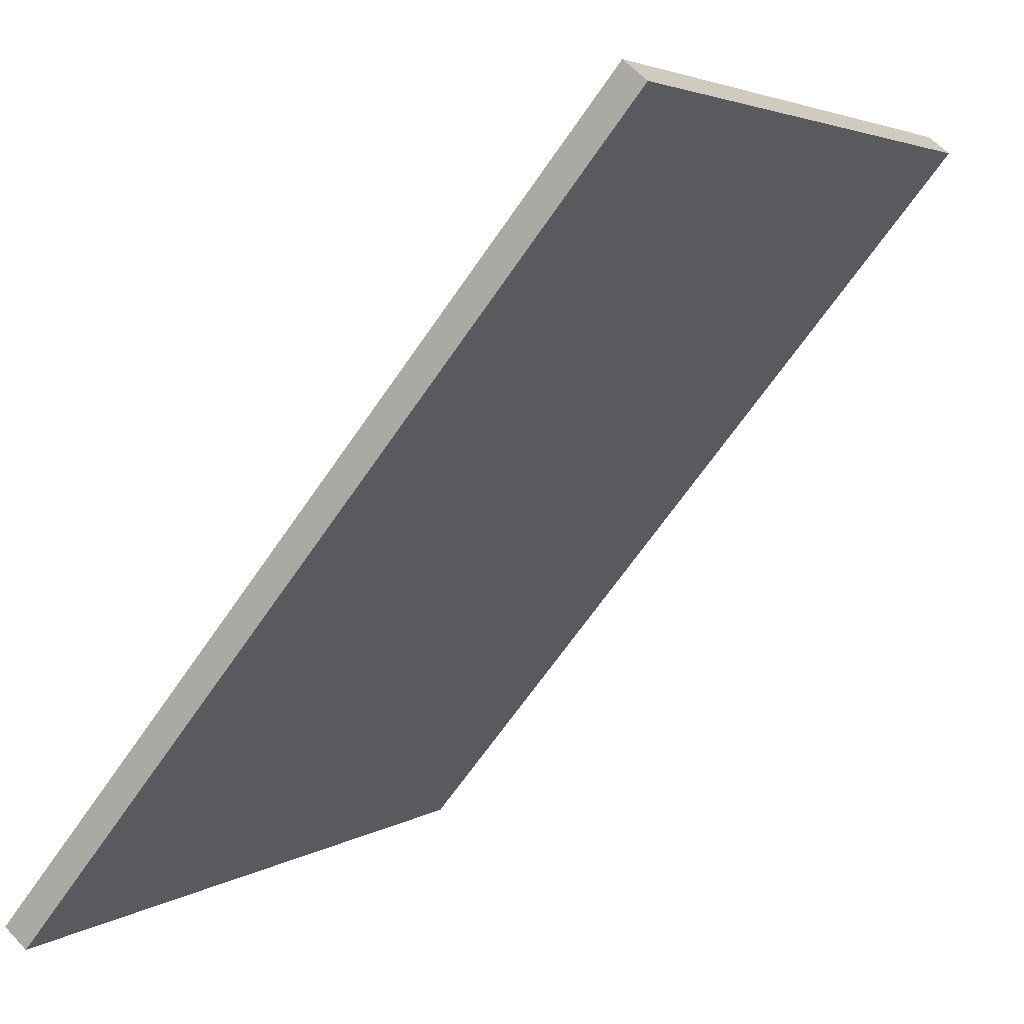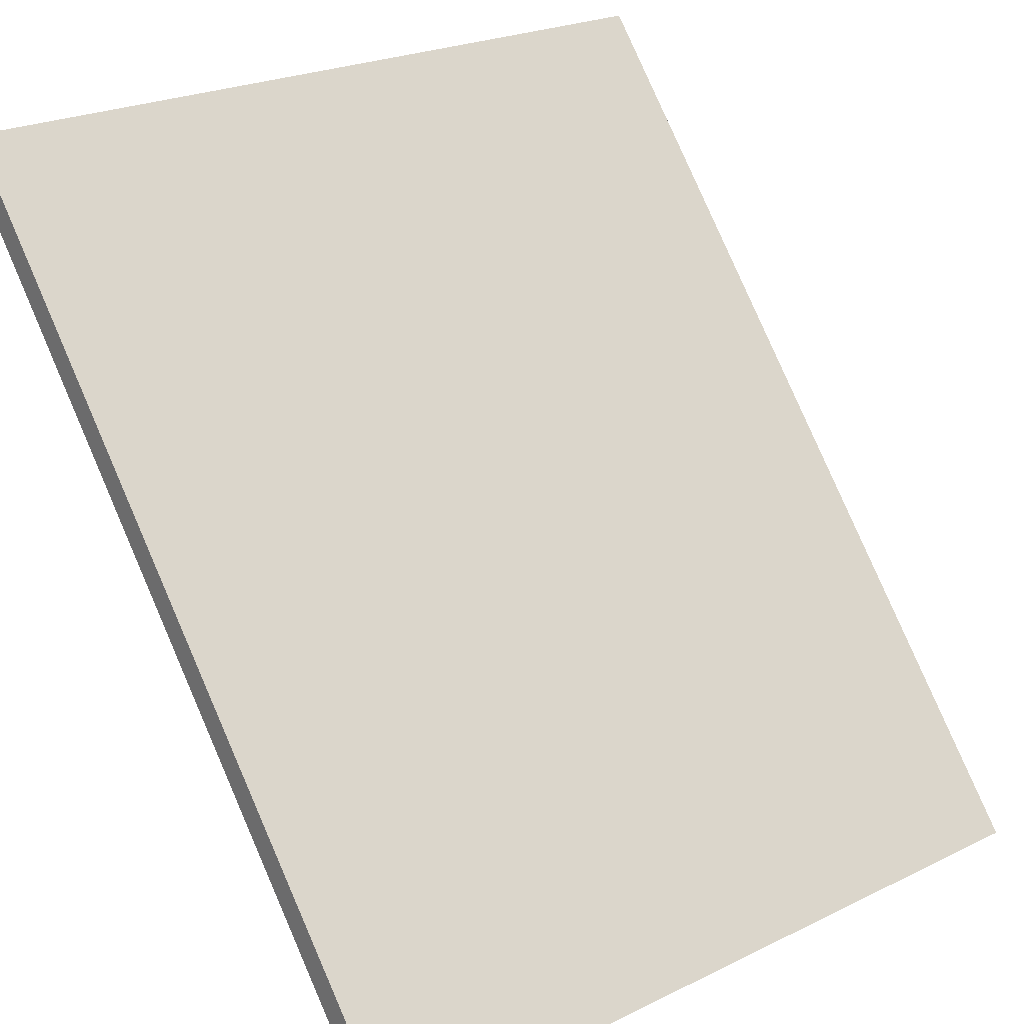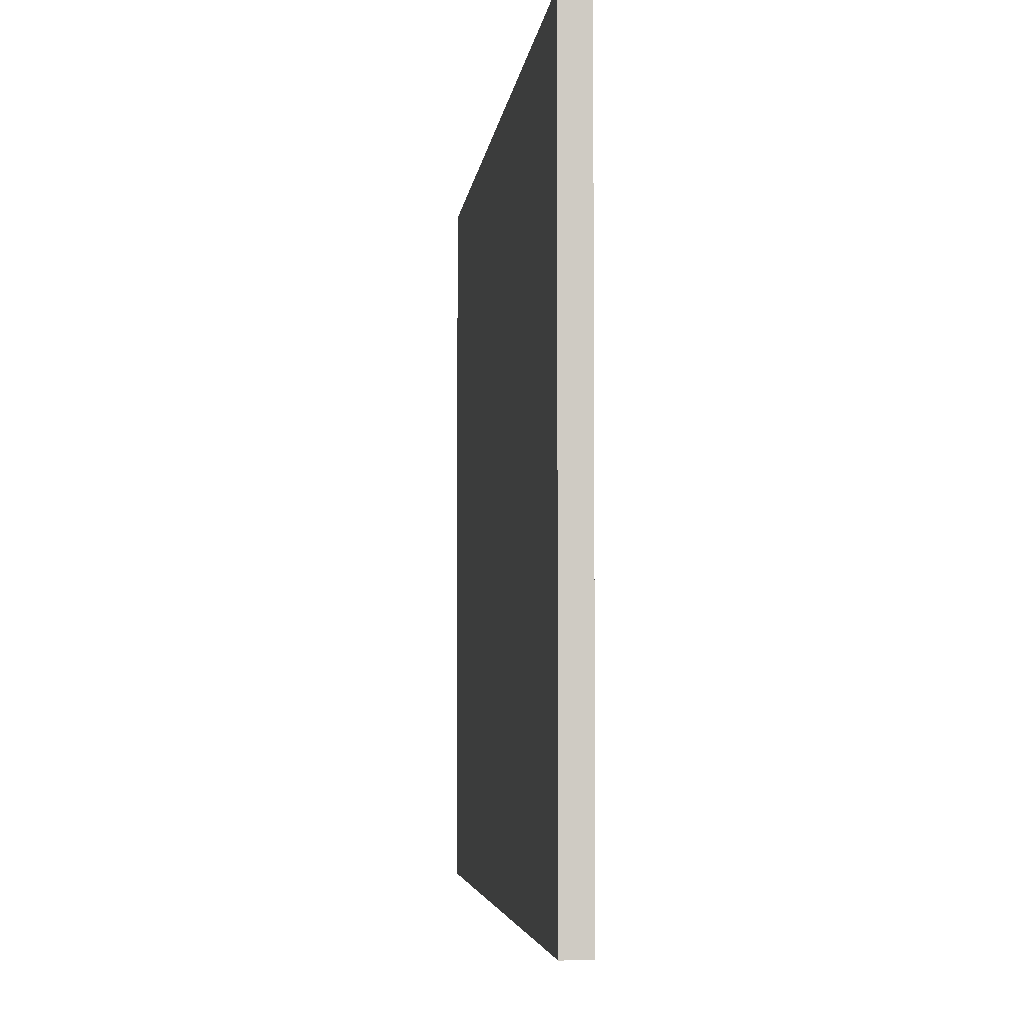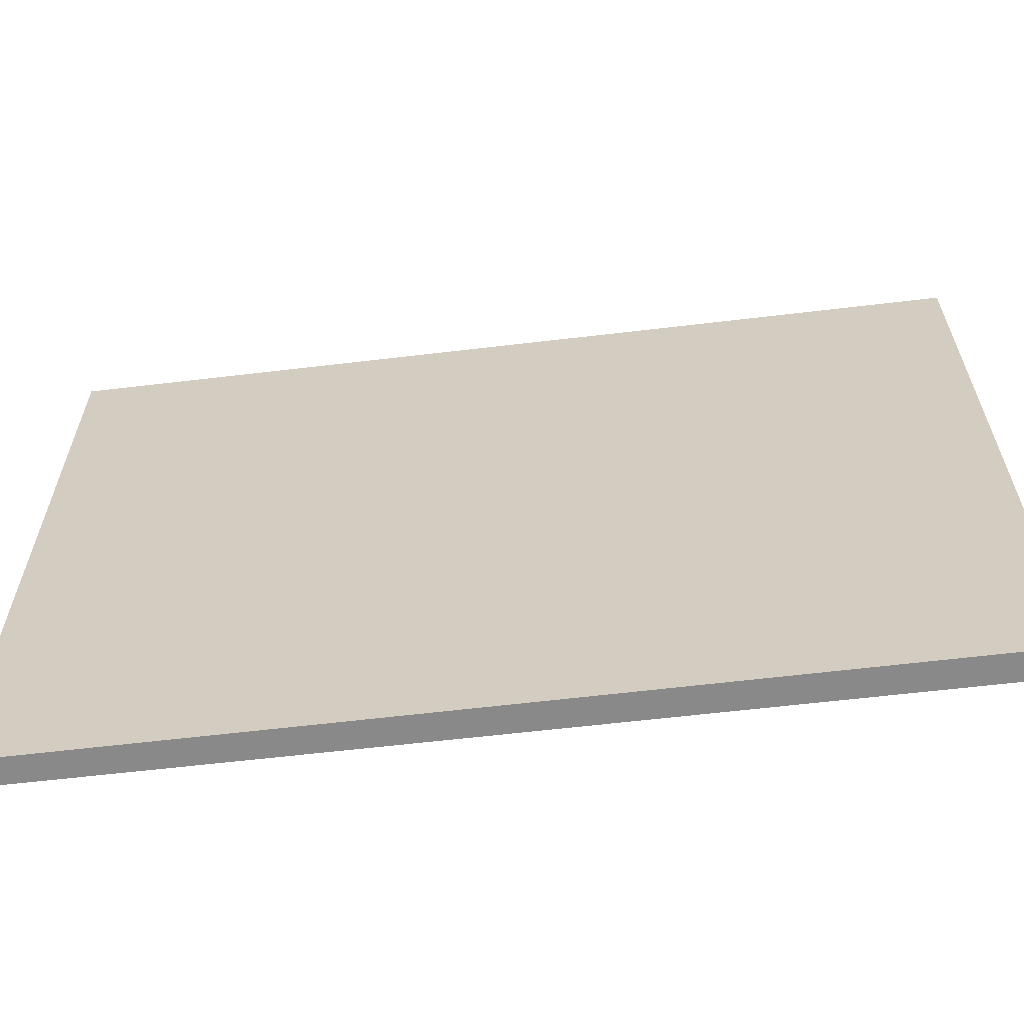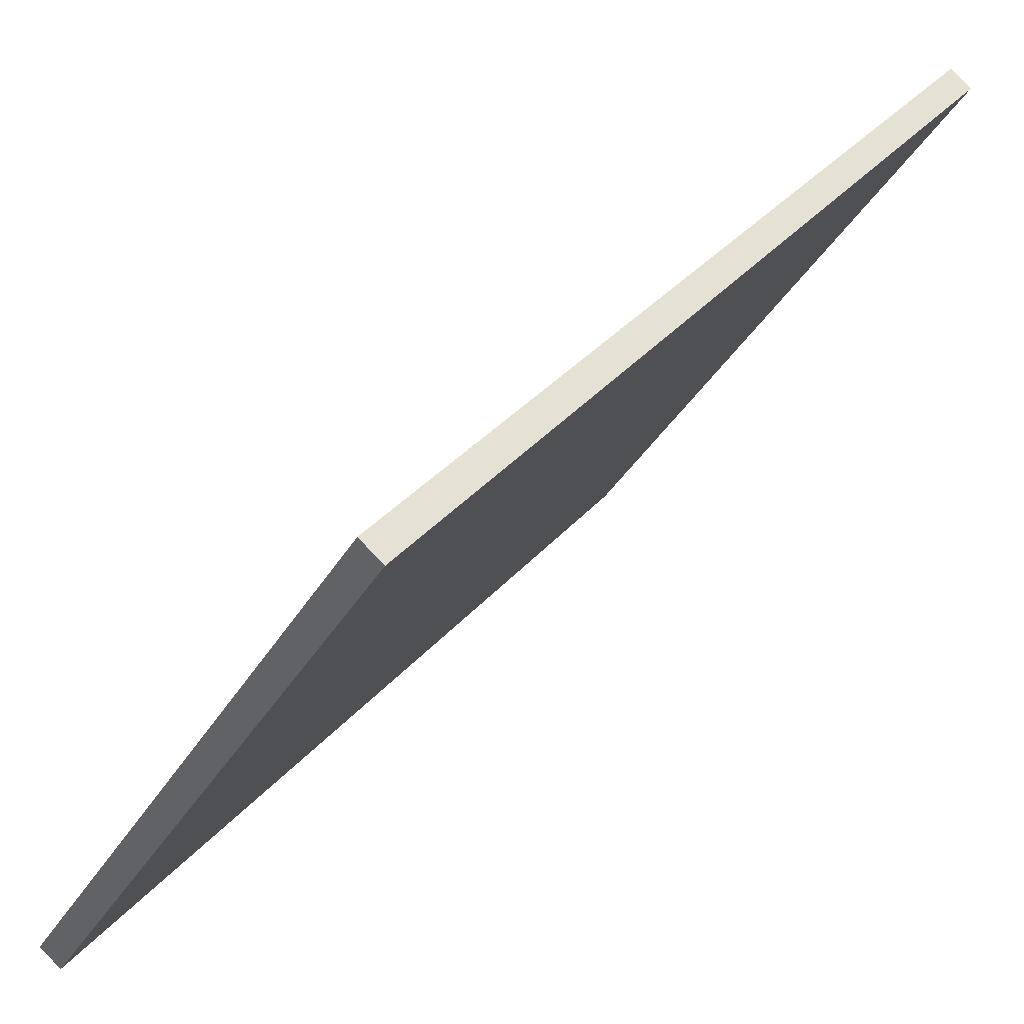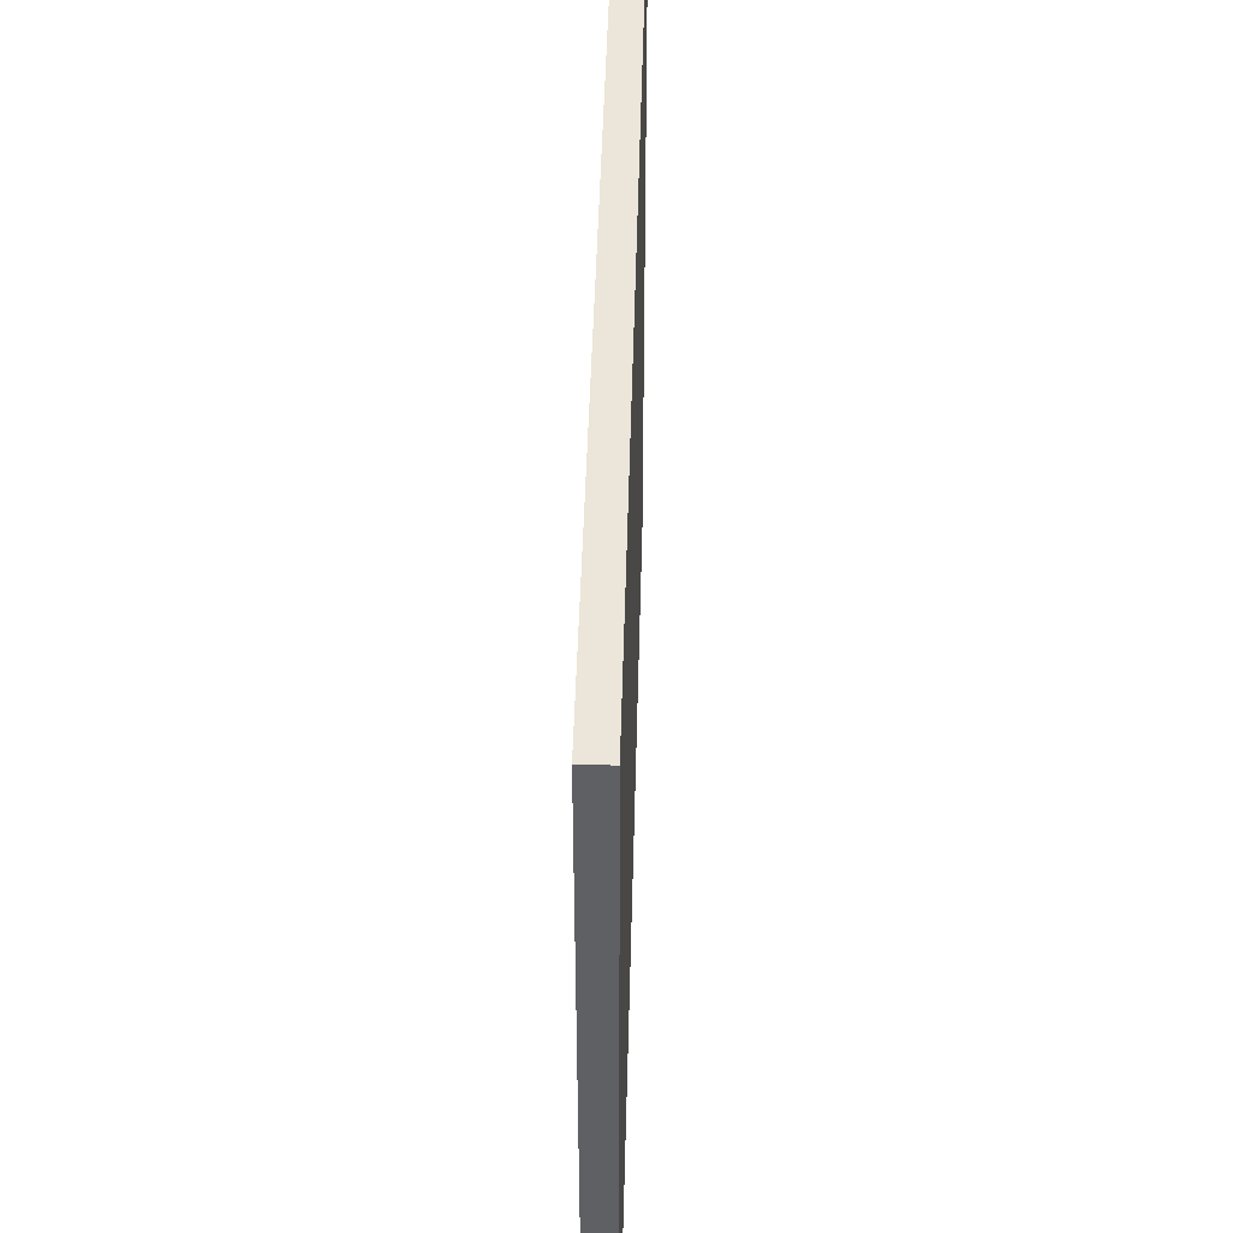
<metadata>
{"format":"obj","ext":"obj","renderer":"f3d","projection":"perspective","resolution":1024,"background":"white","views":[{"elev":3.6,"azim":27.0,"up":"+Z"},{"elev":23.8,"azim":-129.1,"up":"+Z"},{"elev":-4.3,"azim":-146.8,"up":"+Y"},{"elev":-63.1,"azim":136.1,"up":"+Y"},{"elev":-34.9,"azim":-26.0,"up":"+Z"},{"elev":47.5,"azim":-139.2,"up":"+Y"}]}
</metadata>
<code>
v  0.206 7.021 -0.169
v  5.503 7.021 6.716
v  5.699 7.021 6.556
v  2.751 7.021 3.358
v  0 7.021 4.299e-16
v  5.503 -4.112e-16 6.716
v  5.699 -4.014e-16 6.556
v  0.206 1.035e-17 -0.169
v  0 0 0
v  2.751 -2.056e-16 3.358
g defaultobject
f 1 2 3
f 2 1 4
f 4 1 5
f 6 3 2
f 3 6 7
f 7 1 3
f 1 7 8
f 8 5 1
f 5 8 9
f 4 6 2
f 6 4 5
f 6 5 10
f 10 5 9
f 6 8 7
f 8 6 10
f 8 10 9

</code>
